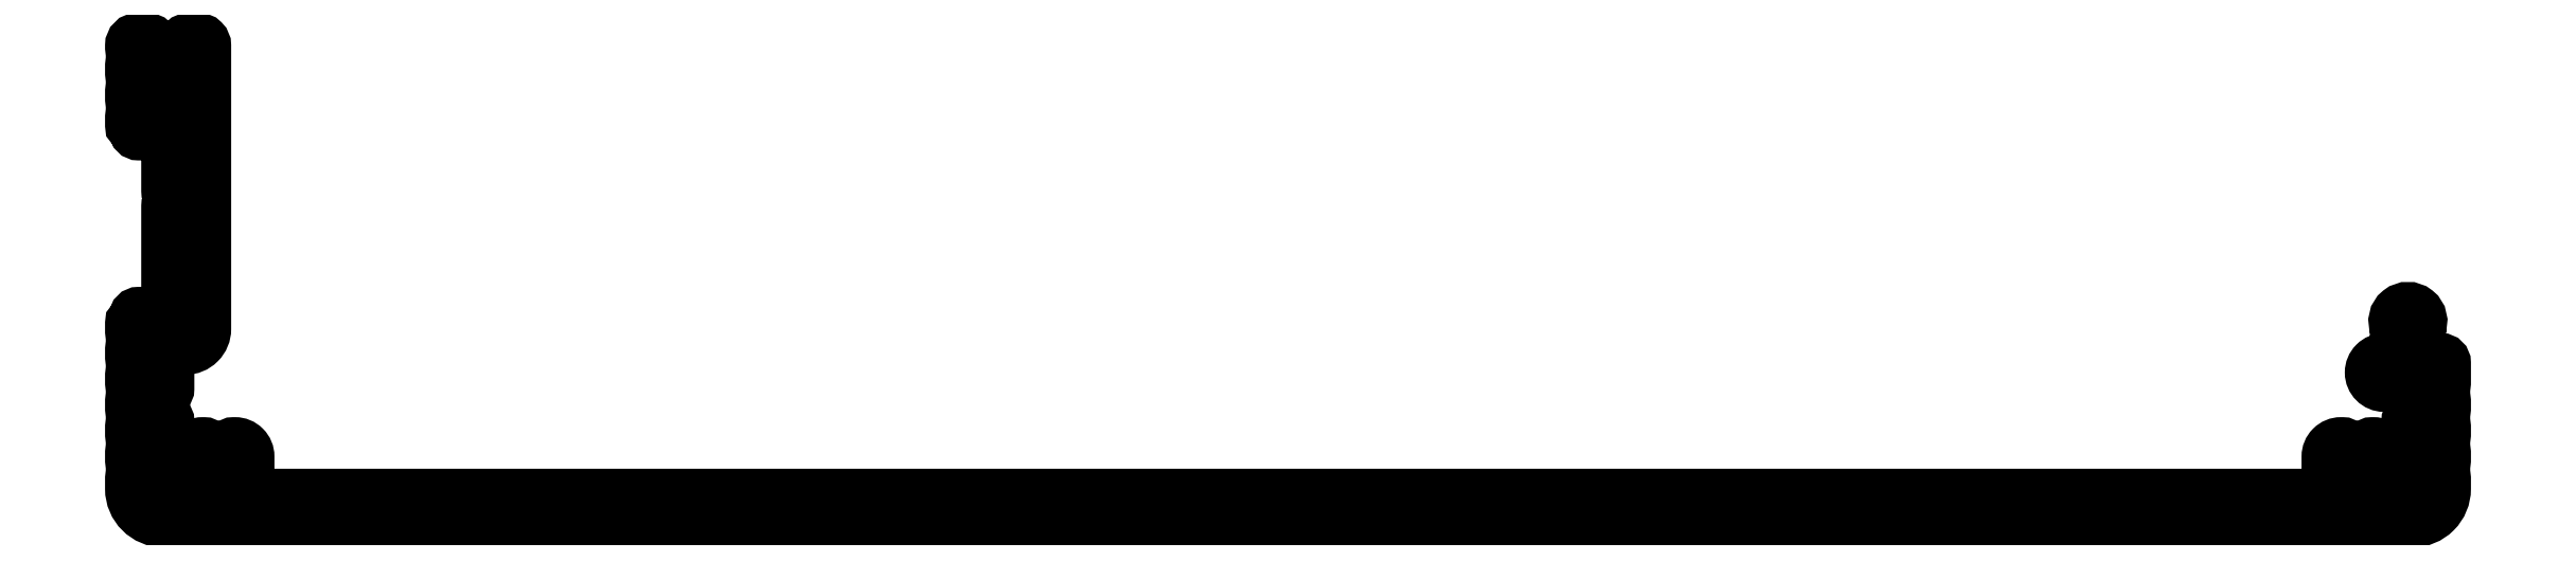
<metadata>
{"format":"dxf","ext":"dxf","renderer":"ezdxf+matplotlib","layout":"modelspace","background":"white","min_lineweight":24,"dpi":150}
</metadata>
<code>
0
SECTION
2
ENTITIES
0
POLYLINE
8
0
66
     1
10
0
20
0
30
0
70
     1
0
VERTEX
8
0
10
1249
20
82.94
30
0
42
0.3422
0
VERTEX
8
0
10
1249
20
82.74
30
0
0
VERTEX
8
0
10
1249
20
82.14
30
0
42
0.342
0
VERTEX
8
0
10
1249
20
81.95
30
0
42
-0.3432
0
VERTEX
8
0
10
1249
20
81.75
30
0
0
VERTEX
8
0
10
1249
20
81.13
30
0
42
-0.342
0
VERTEX
8
0
10
1249
20
80.94
30
0
42
0.3434
0
VERTEX
8
0
10
1249
20
80.74
30
0
0
VERTEX
8
0
10
1249
20
80.14
30
0
42
0.342
0
VERTEX
8
0
10
1249
20
79.95
30
0
42
-0.342
0
VERTEX
8
0
10
1249
20
79.75
30
0
0
VERTEX
8
0
10
1249
20
79.13
30
0
42
-0.342
0
VERTEX
8
0
10
1249
20
78.94
30
0
42
0.342
0
VERTEX
8
0
10
1249
20
78.74
30
0
0
VERTEX
8
0
10
1249
20
78.14
30
0
42
0.342
0
VERTEX
8
0
10
1249
20
77.95
30
0
42
-0.3438
0
VERTEX
8
0
10
1249
20
77.75
30
0
0
VERTEX
8
0
10
1249
20
76.94
30
0
42
-0.4142
0
VERTEX
8
0
10
1247
20
74.44
30
0
0
VERTEX
8
0
10
1246
20
74.44
30
0
42
-0.342
0
VERTEX
8
0
10
1246
20
74.59
30
0
42
0.3423
0
VERTEX
8
0
10
1246
20
74.74
30
0
0
VERTEX
8
0
10
1245
20
74.74
30
0
42
0.342
0
VERTEX
8
0
10
1245
20
74.59
30
0
42
-0.342
0
VERTEX
8
0
10
1245
20
74.44
30
0
0
VERTEX
8
0
10
1244
20
74.44
30
0
42
-0.342
0
VERTEX
8
0
10
1244
20
74.59
30
0
42
0.342
0
VERTEX
8
0
10
1244
20
74.74
30
0
0
VERTEX
8
0
10
1243
20
74.74
30
0
42
0.342
0
VERTEX
8
0
10
1243
20
74.59
30
0
42
-0.3416
0
VERTEX
8
0
10
1243
20
74.44
30
0
0
VERTEX
8
0
10
1242
20
74.44
30
0
42
-0.342
0
VERTEX
8
0
10
1242
20
74.59
30
0
42
0.3424
0
VERTEX
8
0
10
1242
20
74.74
30
0
0
VERTEX
8
0
10
1241
20
74.74
30
0
42
0.342
0
VERTEX
8
0
10
1241
20
74.59
30
0
42
-0.342
0
VERTEX
8
0
10
1241
20
74.44
30
0
0
VERTEX
8
0
10
1240
20
74.44
30
0
42
-0.342
0
VERTEX
8
0
10
1240
20
74.59
30
0
42
0.342
0
VERTEX
8
0
10
1240
20
74.74
30
0
0
VERTEX
8
0
10
1239
20
74.74
30
0
42
0.342
0
VERTEX
8
0
10
1239
20
74.59
30
0
42
-0.342
0
VERTEX
8
0
10
1239
20
74.44
30
0
0
VERTEX
8
0
10
1238
20
74.44
30
0
42
-0.342
0
VERTEX
8
0
10
1238
20
74.59
30
0
42
0.342
0
VERTEX
8
0
10
1238
20
74.74
30
0
0
VERTEX
8
0
10
1237
20
74.74
30
0
42
0.342
0
VERTEX
8
0
10
1237
20
74.59
30
0
42
-0.342
0
VERTEX
8
0
10
1237
20
74.44
30
0
0
VERTEX
8
0
10
1236
20
74.44
30
0
42
-0.342
0
VERTEX
8
0
10
1236
20
74.59
30
0
42
0.3421
0
VERTEX
8
0
10
1236
20
74.74
30
0
0
VERTEX
8
0
10
1235
20
74.74
30
0
42
0.342
0
VERTEX
8
0
10
1235
20
74.59
30
0
42
-0.342
0
VERTEX
8
0
10
1235
20
74.44
30
0
0
VERTEX
8
0
10
1234
20
74.44
30
0
42
-0.342
0
VERTEX
8
0
10
1234
20
74.59
30
0
42
0.342
0
VERTEX
8
0
10
1234
20
74.74
30
0
0
VERTEX
8
0
10
1233
20
74.74
30
0
42
0.342
0
VERTEX
8
0
10
1233
20
74.59
30
0
42
-0.342
0
VERTEX
8
0
10
1233
20
74.44
30
0
0
VERTEX
8
0
10
1232
20
74.44
30
0
42
-0.342
0
VERTEX
8
0
10
1232
20
74.59
30
0
42
0.3421
0
VERTEX
8
0
10
1232
20
74.74
30
0
0
VERTEX
8
0
10
1231
20
74.74
30
0
42
0.342
0
VERTEX
8
0
10
1231
20
74.59
30
0
42
-0.342
0
VERTEX
8
0
10
1231
20
74.44
30
0
0
VERTEX
8
0
10
1230
20
74.44
30
0
42
-0.342
0
VERTEX
8
0
10
1230
20
74.59
30
0
42
0.342
0
VERTEX
8
0
10
1230
20
74.74
30
0
0
VERTEX
8
0
10
1229
20
74.74
30
0
42
0.342
0
VERTEX
8
0
10
1229
20
74.59
30
0
42
-0.342
0
VERTEX
8
0
10
1229
20
74.44
30
0
0
VERTEX
8
0
10
1228
20
74.44
30
0
42
-0.342
0
VERTEX
8
0
10
1228
20
74.59
30
0
42
0.342
0
VERTEX
8
0
10
1228
20
74.74
30
0
0
VERTEX
8
0
10
1227
20
74.74
30
0
42
0.342
0
VERTEX
8
0
10
1227
20
74.59
30
0
42
-0.342
0
VERTEX
8
0
10
1227
20
74.44
30
0
0
VERTEX
8
0
10
1226
20
74.44
30
0
42
-0.342
0
VERTEX
8
0
10
1226
20
74.59
30
0
42
0.342
0
VERTEX
8
0
10
1226
20
74.74
30
0
0
VERTEX
8
0
10
1225
20
74.74
30
0
42
0.342
0
VERTEX
8
0
10
1225
20
74.59
30
0
42
-0.342
0
VERTEX
8
0
10
1225
20
74.44
30
0
0
VERTEX
8
0
10
1224
20
74.44
30
0
42
-0.342
0
VERTEX
8
0
10
1224
20
74.59
30
0
42
0.342
0
VERTEX
8
0
10
1224
20
74.74
30
0
0
VERTEX
8
0
10
1223
20
74.74
30
0
42
0.342
0
VERTEX
8
0
10
1223
20
74.59
30
0
42
-0.3422
0
VERTEX
8
0
10
1223
20
74.44
30
0
0
VERTEX
8
0
10
1222
20
74.44
30
0
42
-0.342
0
VERTEX
8
0
10
1222
20
74.59
30
0
42
0.342
0
VERTEX
8
0
10
1222
20
74.74
30
0
0
VERTEX
8
0
10
1221
20
74.74
30
0
42
0.342
0
VERTEX
8
0
10
1221
20
74.59
30
0
42
-0.342
0
VERTEX
8
0
10
1221
20
74.44
30
0
0
VERTEX
8
0
10
1220
20
74.44
30
0
42
-0.342
0
VERTEX
8
0
10
1220
20
74.59
30
0
42
0.342
0
VERTEX
8
0
10
1220
20
74.74
30
0
0
VERTEX
8
0
10
1219
20
74.74
30
0
42
0.342
0
VERTEX
8
0
10
1219
20
74.59
30
0
42
-0.342
0
VERTEX
8
0
10
1219
20
74.44
30
0
0
VERTEX
8
0
10
1218
20
74.44
30
0
42
-0.342
0
VERTEX
8
0
10
1218
20
74.59
30
0
42
0.342
0
VERTEX
8
0
10
1218
20
74.74
30
0
0
VERTEX
8
0
10
1217
20
74.74
30
0
42
0.342
0
VERTEX
8
0
10
1217
20
74.59
30
0
42
-0.342
0
VERTEX
8
0
10
1217
20
74.44
30
0
0
VERTEX
8
0
10
1216
20
74.44
30
0
42
-0.342
0
VERTEX
8
0
10
1216
20
74.59
30
0
42
0.342
0
VERTEX
8
0
10
1216
20
74.74
30
0
0
VERTEX
8
0
10
1215
20
74.74
30
0
42
0.342
0
VERTEX
8
0
10
1215
20
74.59
30
0
42
-0.3421
0
VERTEX
8
0
10
1215
20
74.44
30
0
0
VERTEX
8
0
10
1214
20
74.44
30
0
42
-0.342
0
VERTEX
8
0
10
1214
20
74.59
30
0
42
0.342
0
VERTEX
8
0
10
1214
20
74.74
30
0
0
VERTEX
8
0
10
1213
20
74.74
30
0
42
0.342
0
VERTEX
8
0
10
1213
20
74.59
30
0
42
-0.3421
0
VERTEX
8
0
10
1213
20
74.44
30
0
0
VERTEX
8
0
10
1160
20
74.44
30
0
0
VERTEX
8
0
10
1107
20
74.44
30
0
42
-0.342
0
VERTEX
8
0
10
1107
20
74.59
30
0
42
0.342
0
VERTEX
8
0
10
1107
20
74.74
30
0
0
VERTEX
8
0
10
1106
20
74.74
30
0
42
0.342
0
VERTEX
8
0
10
1106
20
74.59
30
0
42
-0.3422
0
VERTEX
8
0
10
1106
20
74.44
30
0
0
VERTEX
8
0
10
1105
20
74.44
30
0
42
-0.342
0
VERTEX
8
0
10
1105
20
74.59
30
0
42
0.3421
0
VERTEX
8
0
10
1105
20
74.74
30
0
0
VERTEX
8
0
10
1104
20
74.74
30
0
42
0.342
0
VERTEX
8
0
10
1104
20
74.59
30
0
42
-0.342
0
VERTEX
8
0
10
1104
20
74.44
30
0
0
VERTEX
8
0
10
1103
20
74.44
30
0
42
-0.342
0
VERTEX
8
0
10
1103
20
74.59
30
0
42
0.342
0
VERTEX
8
0
10
1103
20
74.74
30
0
0
VERTEX
8
0
10
1102
20
74.74
30
0
42
0.342
0
VERTEX
8
0
10
1102
20
74.59
30
0
42
-0.3422
0
VERTEX
8
0
10
1102
20
74.44
30
0
0
VERTEX
8
0
10
1101
20
74.44
30
0
42
-0.342
0
VERTEX
8
0
10
1101
20
74.59
30
0
42
0.342
0
VERTEX
8
0
10
1101
20
74.74
30
0
0
VERTEX
8
0
10
1100
20
74.74
30
0
42
0.342
0
VERTEX
8
0
10
1100
20
74.59
30
0
42
-0.342
0
VERTEX
8
0
10
1100
20
74.44
30
0
0
VERTEX
8
0
10
1099
20
74.44
30
0
42
-0.342
0
VERTEX
8
0
10
1099
20
74.59
30
0
42
0.342
0
VERTEX
8
0
10
1099
20
74.74
30
0
0
VERTEX
8
0
10
1098
20
74.74
30
0
42
0.342
0
VERTEX
8
0
10
1098
20
74.59
30
0
42
-0.342
0
VERTEX
8
0
10
1098
20
74.44
30
0
0
VERTEX
8
0
10
1097
20
74.44
30
0
42
-0.342
0
VERTEX
8
0
10
1097
20
74.59
30
0
42
0.3425
0
VERTEX
8
0
10
1097
20
74.74
30
0
0
VERTEX
8
0
10
1096
20
74.74
30
0
42
0.342
0
VERTEX
8
0
10
1096
20
74.59
30
0
42
-0.342
0
VERTEX
8
0
10
1096
20
74.44
30
0
0
VERTEX
8
0
10
1095
20
74.44
30
0
42
-0.342
0
VERTEX
8
0
10
1095
20
74.59
30
0
42
0.3422
0
VERTEX
8
0
10
1095
20
74.74
30
0
0
VERTEX
8
0
10
1094
20
74.74
30
0
42
0.342
0
VERTEX
8
0
10
1094
20
74.59
30
0
42
-0.342
0
VERTEX
8
0
10
1094
20
74.44
30
0
0
VERTEX
8
0
10
1093
20
74.44
30
0
42
-0.342
0
VERTEX
8
0
10
1093
20
74.59
30
0
42
0.342
0
VERTEX
8
0
10
1093
20
74.74
30
0
0
VERTEX
8
0
10
1092
20
74.74
30
0
42
0.342
0
VERTEX
8
0
10
1092
20
74.59
30
0
42
-0.342
0
VERTEX
8
0
10
1092
20
74.44
30
0
0
VERTEX
8
0
10
1091
20
74.44
30
0
42
-0.342
0
VERTEX
8
0
10
1091
20
74.59
30
0
42
0.342
0
VERTEX
8
0
10
1091
20
74.74
30
0
0
VERTEX
8
0
10
1090
20
74.74
30
0
42
0.342
0
VERTEX
8
0
10
1090
20
74.59
30
0
42
-0.3421
0
VERTEX
8
0
10
1090
20
74.44
30
0
0
VERTEX
8
0
10
1089
20
74.44
30
0
42
-0.342
0
VERTEX
8
0
10
1089
20
74.59
30
0
42
0.342
0
VERTEX
8
0
10
1089
20
74.74
30
0
0
VERTEX
8
0
10
1088
20
74.74
30
0
42
0.342
0
VERTEX
8
0
10
1088
20
74.59
30
0
42
-0.3425
0
VERTEX
8
0
10
1088
20
74.44
30
0
0
VERTEX
8
0
10
1087
20
74.44
30
0
42
-0.342
0
VERTEX
8
0
10
1087
20
74.59
30
0
42
0.342
0
VERTEX
8
0
10
1087
20
74.74
30
0
0
VERTEX
8
0
10
1086
20
74.74
30
0
42
0.342
0
VERTEX
8
0
10
1086
20
74.59
30
0
42
-0.342
0
VERTEX
8
0
10
1086
20
74.44
30
0
0
VERTEX
8
0
10
1085
20
74.44
30
0
42
-0.342
0
VERTEX
8
0
10
1085
20
74.59
30
0
42
0.342
0
VERTEX
8
0
10
1085
20
74.74
30
0
0
VERTEX
8
0
10
1084
20
74.74
30
0
42
0.342
0
VERTEX
8
0
10
1084
20
74.59
30
0
42
-0.3421
0
VERTEX
8
0
10
1084
20
74.44
30
0
0
VERTEX
8
0
10
1083
20
74.44
30
0
42
-0.342
0
VERTEX
8
0
10
1083
20
74.59
30
0
42
0.342
0
VERTEX
8
0
10
1083
20
74.74
30
0
0
VERTEX
8
0
10
1082
20
74.74
30
0
42
0.342
0
VERTEX
8
0
10
1082
20
74.59
30
0
42
-0.342
0
VERTEX
8
0
10
1082
20
74.44
30
0
0
VERTEX
8
0
10
1081
20
74.44
30
0
42
-0.342
0
VERTEX
8
0
10
1081
20
74.59
30
0
42
0.342
0
VERTEX
8
0
10
1081
20
74.74
30
0
0
VERTEX
8
0
10
1080
20
74.74
30
0
42
0.342
0
VERTEX
8
0
10
1080
20
74.59
30
0
42
-0.342
0
VERTEX
8
0
10
1080
20
74.44
30
0
0
VERTEX
8
0
10
1079
20
74.44
30
0
42
-0.342
0
VERTEX
8
0
10
1079
20
74.59
30
0
42
0.3421
0
VERTEX
8
0
10
1079
20
74.74
30
0
0
VERTEX
8
0
10
1078
20
74.74
30
0
42
0.342
0
VERTEX
8
0
10
1078
20
74.59
30
0
42
-0.3421
0
VERTEX
8
0
10
1078
20
74.44
30
0
0
VERTEX
8
0
10
1077
20
74.44
30
0
42
-0.342
0
VERTEX
8
0
10
1077
20
74.59
30
0
42
0.3422
0
VERTEX
8
0
10
1077
20
74.74
30
0
0
VERTEX
8
0
10
1076
20
74.74
30
0
42
0.342
0
VERTEX
8
0
10
1076
20
74.59
30
0
42
-0.342
0
VERTEX
8
0
10
1076
20
74.44
30
0
0
VERTEX
8
0
10
1075
20
74.44
30
0
42
-0.342
0
VERTEX
8
0
10
1075
20
74.59
30
0
42
0.342
0
VERTEX
8
0
10
1075
20
74.74
30
0
0
VERTEX
8
0
10
1074
20
74.74
30
0
42
0.342
0
VERTEX
8
0
10
1074
20
74.59
30
0
42
-0.343
0
VERTEX
8
0
10
1074
20
74.44
30
0
0
VERTEX
8
0
10
1073
20
74.44
30
0
42
-0.4142
0
VERTEX
8
0
10
1070
20
76.94
30
0
0
VERTEX
8
0
10
1070
20
77.75
30
0
42
-0.342
0
VERTEX
8
0
10
1070
20
77.95
30
0
42
0.3435
0
VERTEX
8
0
10
1071
20
78.14
30
0
0
VERTEX
8
0
10
1071
20
78.74
30
0
42
0.342
0
VERTEX
8
0
10
1070
20
78.94
30
0
42
-0.342
0
VERTEX
8
0
10
1070
20
79.13
30
0
0
VERTEX
8
0
10
1070
20
79.75
30
0
42
-0.342
0
VERTEX
8
0
10
1070
20
79.95
30
0
42
0.342
0
VERTEX
8
0
10
1071
20
80.14
30
0
0
VERTEX
8
0
10
1071
20
80.74
30
0
42
0.342
0
VERTEX
8
0
10
1070
20
80.94
30
0
42
-0.3421
0
VERTEX
8
0
10
1070
20
81.13
30
0
0
VERTEX
8
0
10
1070
20
81.75
30
0
42
-0.342
0
VERTEX
8
0
10
1070
20
81.95
30
0
42
0.3429
0
VERTEX
8
0
10
1071
20
82.14
30
0
0
VERTEX
8
0
10
1071
20
82.74
30
0
42
0.342
0
VERTEX
8
0
10
1070
20
82.94
30
0
42
-0.3421
0
VERTEX
8
0
10
1070
20
83.13
30
0
0
VERTEX
8
0
10
1070
20
83.75
30
0
42
-0.342
0
VERTEX
8
0
10
1070
20
83.95
30
0
42
0.342
0
VERTEX
8
0
10
1071
20
84.14
30
0
0
VERTEX
8
0
10
1071
20
84.74
30
0
42
0.342
0
VERTEX
8
0
10
1070
20
84.94
30
0
42
-0.342
0
VERTEX
8
0
10
1070
20
85.13
30
0
0
VERTEX
8
0
10
1070
20
85.75
30
0
42
-0.342
0
VERTEX
8
0
10
1070
20
85.95
30
0
42
0.342
0
VERTEX
8
0
10
1071
20
86.14
30
0
0
VERTEX
8
0
10
1071
20
86.74
30
0
42
0.342
0
VERTEX
8
0
10
1070
20
86.94
30
0
42
-0.342
0
VERTEX
8
0
10
1070
20
87.13
30
0
0
VERTEX
8
0
10
1070
20
87.75
30
0
42
-0.342
0
VERTEX
8
0
10
1070
20
87.95
30
0
42
0.3421
0
VERTEX
8
0
10
1071
20
88.14
30
0
0
VERTEX
8
0
10
1071
20
88.74
30
0
42
0.342
0
VERTEX
8
0
10
1070
20
88.94
30
0
42
-0.342
0
VERTEX
8
0
10
1070
20
89.13
30
0
0
VERTEX
8
0
10
1070
20
89.75
30
0
42
-0.342
0
VERTEX
8
0
10
1070
20
89.95
30
0
42
0.342
0
VERTEX
8
0
10
1071
20
90.14
30
0
0
VERTEX
8
0
10
1071
20
90.29
30
0
42
-0.4142
0
VERTEX
8
0
10
1071
20
90.54
30
0
0
VERTEX
8
0
10
1073
20
90.54
30
0
0
VERTEX
8
0
10
1073
20
98.84
30
0
42
-0.1989
0
VERTEX
8
0
10
1073
20
99.02
30
0
0
VERTEX
8
0
10
1074
20
99.44
30
0
0
VERTEX
8
0
10
1073
20
99.87
30
0
42
-0.1989
0
VERTEX
8
0
10
1073
20
100
30
0
0
VERTEX
8
0
10
1073
20
104.4
30
0
0
VERTEX
8
0
10
1071
20
104.4
30
0
42
-0.4142
0
VERTEX
8
0
10
1071
20
104.7
30
0
0
VERTEX
8
0
10
1071
20
104.7
30
0
42
0.342
0
VERTEX
8
0
10
1070
20
104.9
30
0
42
-0.342
0
VERTEX
8
0
10
1070
20
105.1
30
0
0
VERTEX
8
0
10
1070
20
105.8
30
0
42
-0.342
0
VERTEX
8
0
10
1070
20
105.9
30
0
42
0.3429
0
VERTEX
8
0
10
1071
20
106.1
30
0
0
VERTEX
8
0
10
1071
20
106.7
30
0
42
0.342
0
VERTEX
8
0
10
1070
20
106.9
30
0
42
-0.342
0
VERTEX
8
0
10
1070
20
107.1
30
0
0
VERTEX
8
0
10
1070
20
107.8
30
0
42
-0.342
0
VERTEX
8
0
10
1070
20
107.9
30
0
42
0.342
0
VERTEX
8
0
10
1071
20
108.1
30
0
0
VERTEX
8
0
10
1071
20
108.7
30
0
42
0.342
0
VERTEX
8
0
10
1070
20
108.9
30
0
42
-0.3419
0
VERTEX
8
0
10
1070
20
109.1
30
0
0
VERTEX
8
0
10
1070
20
109.8
30
0
42
-0.342
0
VERTEX
8
0
10
1070
20
109.9
30
0
42
0.3421
0
VERTEX
8
0
10
1071
20
110.1
30
0
0
VERTEX
8
0
10
1071
20
110.7
30
0
42
0.342
0
VERTEX
8
0
10
1070
20
110.9
30
0
42
-0.342
0
VERTEX
8
0
10
1070
20
111.1
30
0
0
VERTEX
8
0
10
1070
20
111.3
30
0
42
-0.4142
0
VERTEX
8
0
10
1071
20
111.8
30
0
0
VERTEX
8
0
10
1072
20
111.8
30
0
42
-0.4142
0
VERTEX
8
0
10
1072
20
111.3
30
0
0
VERTEX
8
0
10
1072
20
110
30
0
42
-0.1623
0
VERTEX
8
0
10
1072
20
109.9
30
0
42
2
0
VERTEX
8
0
10
1074
20
109.9
30
0
42
-0.1623
0
VERTEX
8
0
10
1074
20
110
30
0
0
VERTEX
8
0
10
1074
20
111.3
30
0
42
-0.4142
0
VERTEX
8
0
10
1075
20
111.8
30
0
0
VERTEX
8
0
10
1075
20
111.8
30
0
42
-0.4142
0
VERTEX
8
0
10
1076
20
111.3
30
0
0
VERTEX
8
0
10
1076
20
89.33
30
0
42
-0.4142
0
VERTEX
8
0
10
1074
20
87.83
30
0
0
VERTEX
8
0
10
1073
20
87.83
30
0
0
VERTEX
8
0
10
1073
20
84.69
30
0
42
-0.4142
0
VERTEX
8
0
10
1073
20
84.44
30
0
0
VERTEX
8
0
10
1072
20
84.44
30
0
0
VERTEX
8
0
10
1072
20
82.44
30
0
0
VERTEX
8
0
10
1073
20
82.44
30
0
42
-0.4142
0
VERTEX
8
0
10
1073
20
82.19
30
0
0
VERTEX
8
0
10
1073
20
77.44
30
0
42
0.4142
0
VERTEX
8
0
10
1074
20
76.44
30
0
0
VERTEX
8
0
10
1075
20
76.44
30
0
0
VERTEX
8
0
10
1075
20
79.44
30
0
42
-0.4142
0
VERTEX
8
0
10
1076
20
80.44
30
0
0
VERTEX
8
0
10
1076
20
80.44
30
0
42
-0.4142
0
VERTEX
8
0
10
1076
20
80.19
30
0
0
VERTEX
8
0
10
1076
20
80.07
30
0
42
2.379
0
VERTEX
8
0
10
1078
20
80.07
30
0
0
VERTEX
8
0
10
1078
20
80.19
30
0
42
-0.4142
0
VERTEX
8
0
10
1078
20
80.44
30
0
0
VERTEX
8
0
10
1078
20
80.44
30
0
42
-0.4142
0
VERTEX
8
0
10
1079
20
79.44
30
0
0
VERTEX
8
0
10
1079
20
76.44
30
0
0
VERTEX
8
0
10
1240
20
76.44
30
0
0
VERTEX
8
0
10
1240
20
79.44
30
0
42
-0.4142
0
VERTEX
8
0
10
1241
20
80.44
30
0
0
VERTEX
8
0
10
1241
20
80.44
30
0
42
-0.4142
0
VERTEX
8
0
10
1242
20
80.19
30
0
0
VERTEX
8
0
10
1242
20
80.07
30
0
42
2.379
0
VERTEX
8
0
10
1243
20
80.07
30
0
0
VERTEX
8
0
10
1243
20
80.19
30
0
42
-0.4142
0
VERTEX
8
0
10
1244
20
80.44
30
0
0
VERTEX
8
0
10
1244
20
80.44
30
0
42
-0.4142
0
VERTEX
8
0
10
1245
20
79.44
30
0
0
VERTEX
8
0
10
1245
20
76.44
30
0
0
VERTEX
8
0
10
1247
20
76.44
30
0
0
VERTEX
8
0
10
1247
20
82.19
30
0
42
-0.4142
0
VERTEX
8
0
10
1247
20
82.44
30
0
0
VERTEX
8
0
10
1248
20
82.44
30
0
0
VERTEX
8
0
10
1248
20
84.44
30
0
0
VERTEX
8
0
10
1247
20
84.44
30
0
42
-0.4142
0
VERTEX
8
0
10
1247
20
84.69
30
0
0
VERTEX
8
0
10
1247
20
84.95
30
0
0
VERTEX
8
0
10
1245
20
84.95
30
0
42
-0.4142
0
VERTEX
8
0
10
1244
20
85.95
30
0
42
-0.4142
0
VERTEX
8
0
10
1245
20
86.95
30
0
0
VERTEX
8
0
10
1246
20
86.95
30
0
0
VERTEX
8
0
10
1246
20
89.49
30
0
42
-1.595
0
VERTEX
8
0
10
1247
20
89.49
30
0
0
VERTEX
8
0
10
1247
20
86.95
30
0
0
VERTEX
8
0
10
1249
20
86.95
30
0
42
-0.4142
0
VERTEX
8
0
10
1249
20
86.7
30
0
0
VERTEX
8
0
10
1249
20
85.13
30
0
42
-0.342
0
VERTEX
8
0
10
1249
20
84.94
30
0
42
0.342
0
VERTEX
8
0
10
1249
20
84.74
30
0
0
VERTEX
8
0
10
1249
20
84.14
30
0
42
0.342
0
VERTEX
8
0
10
1249
20
83.95
30
0
42
-0.342
0
VERTEX
8
0
10
1249
20
83.75
30
0
0
VERTEX
8
0
10
1249
20
83.13
30
0
42
-0.342
0
SEQEND
8
0
0
ENDSEC
0
EOF

</code>
